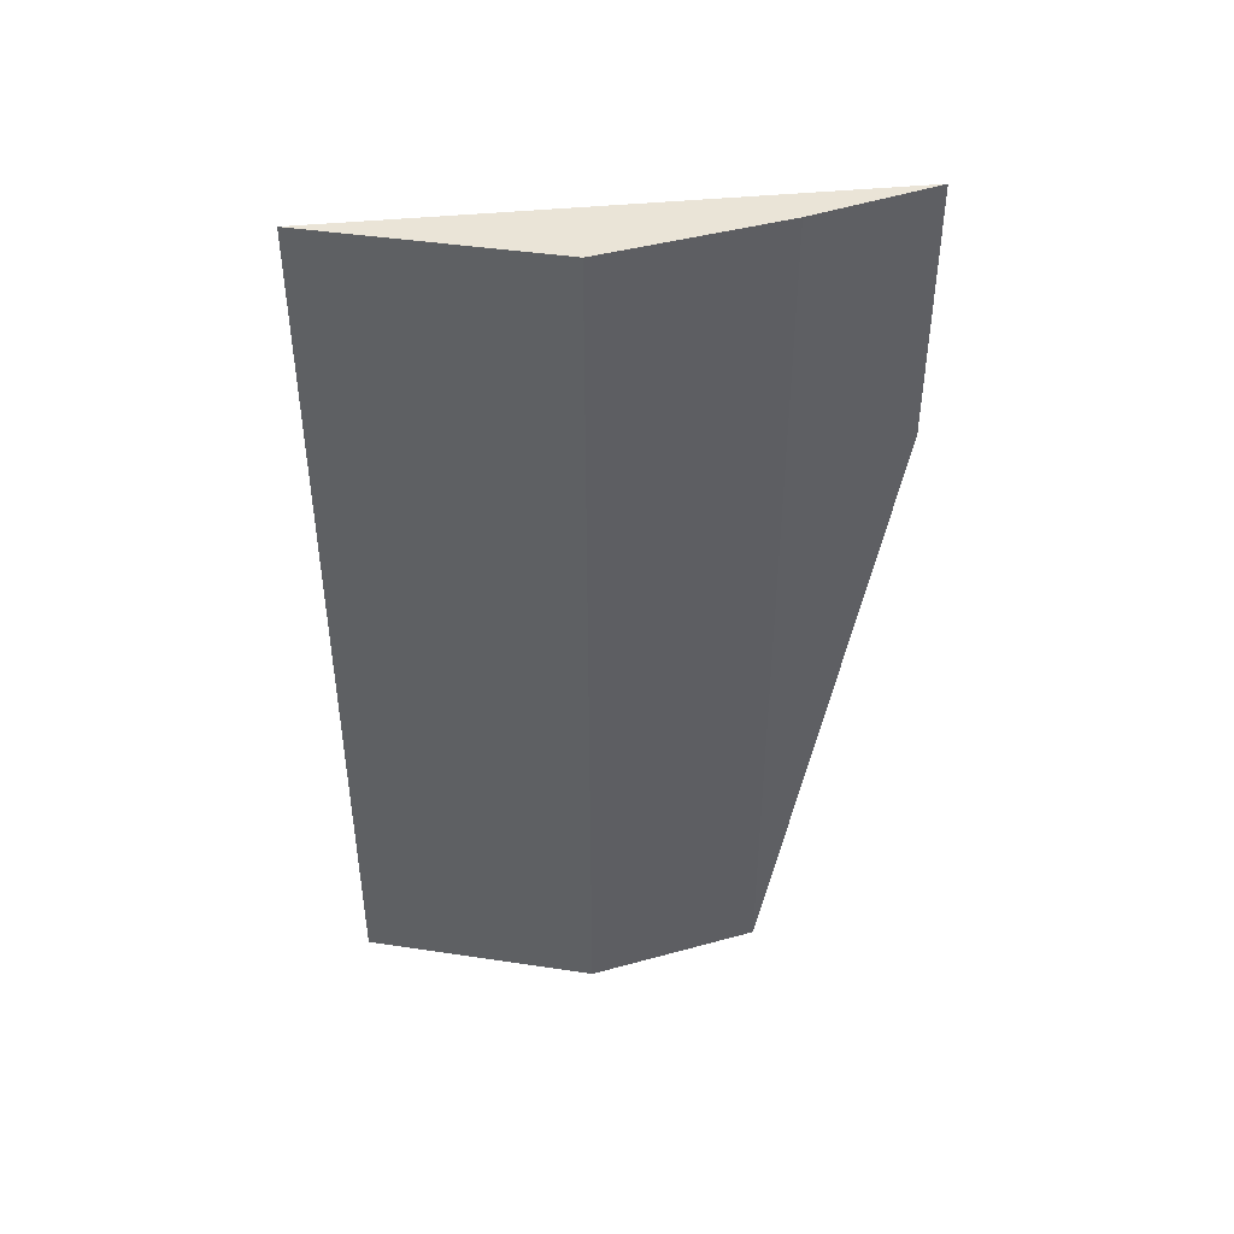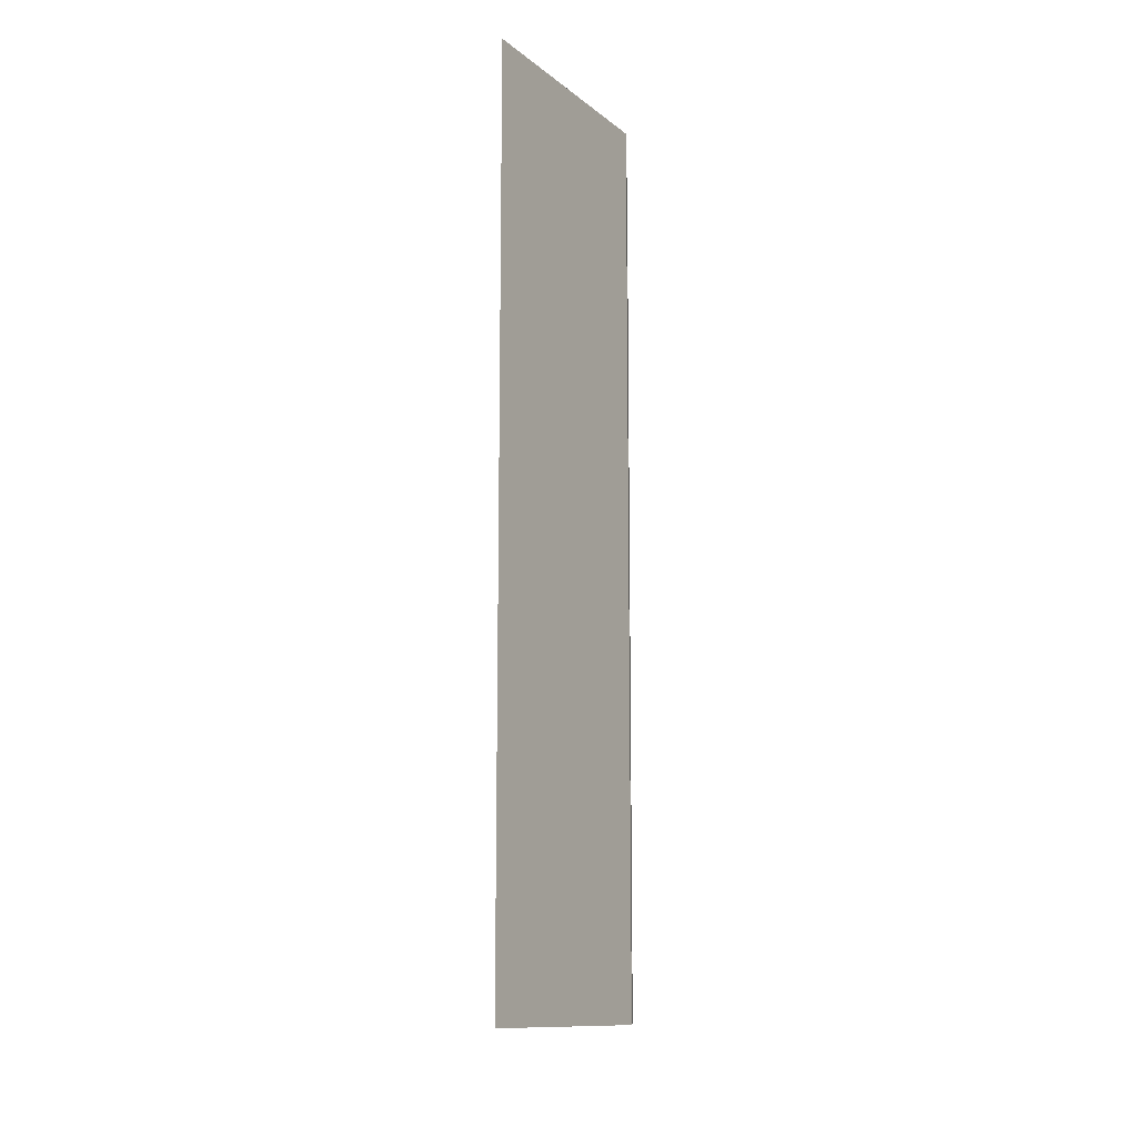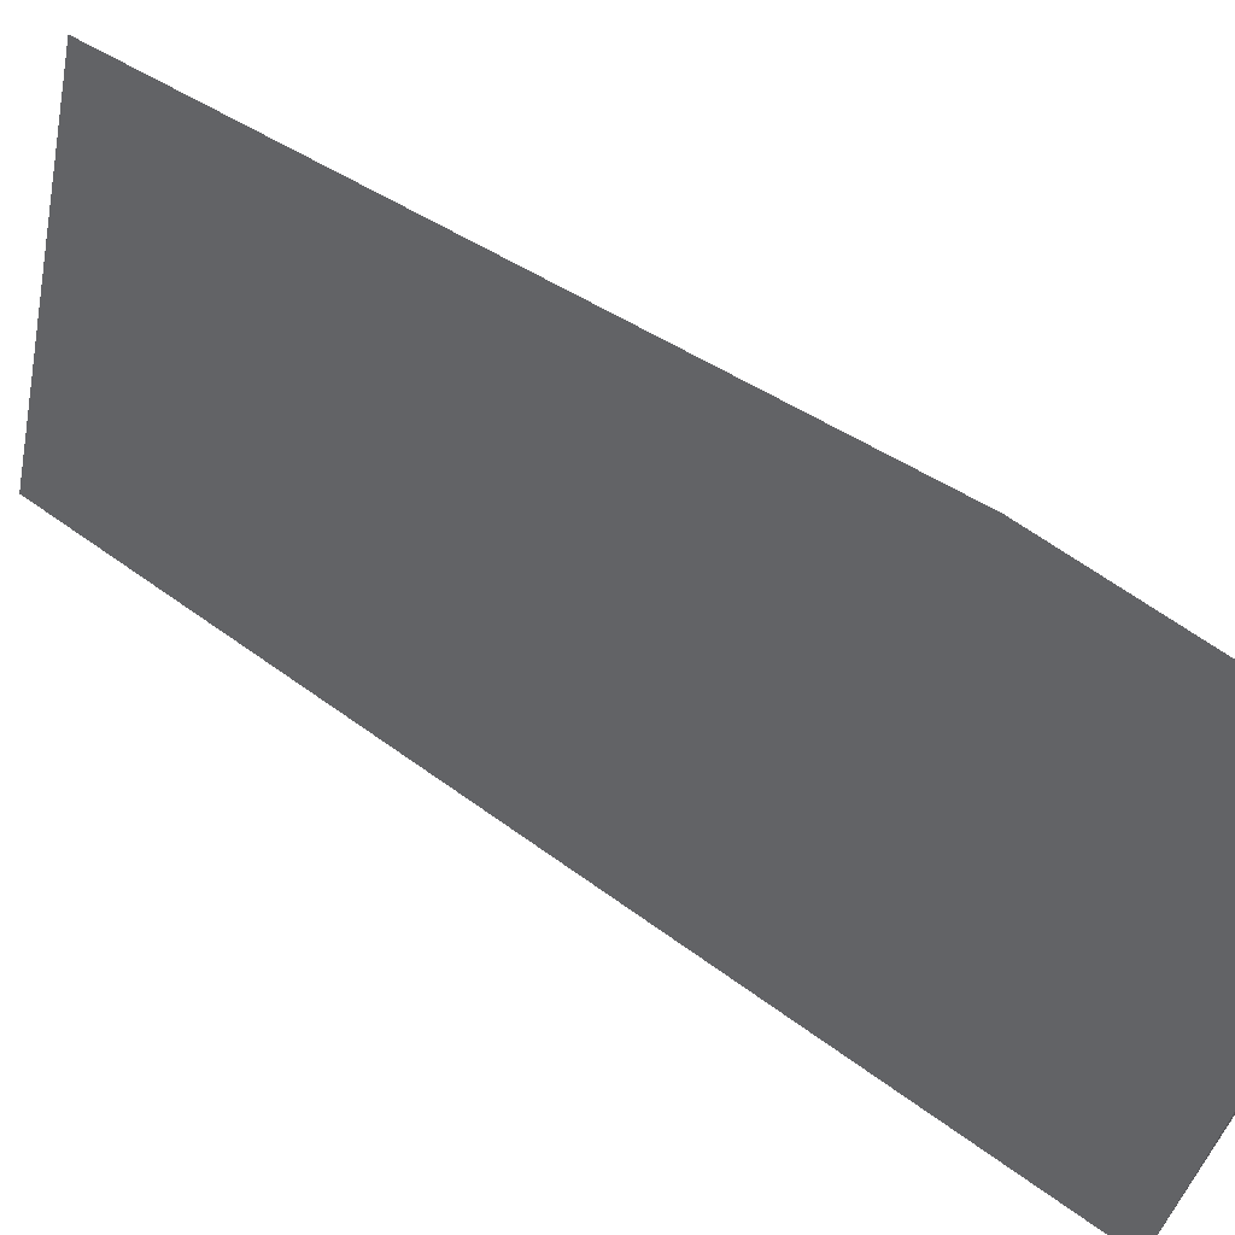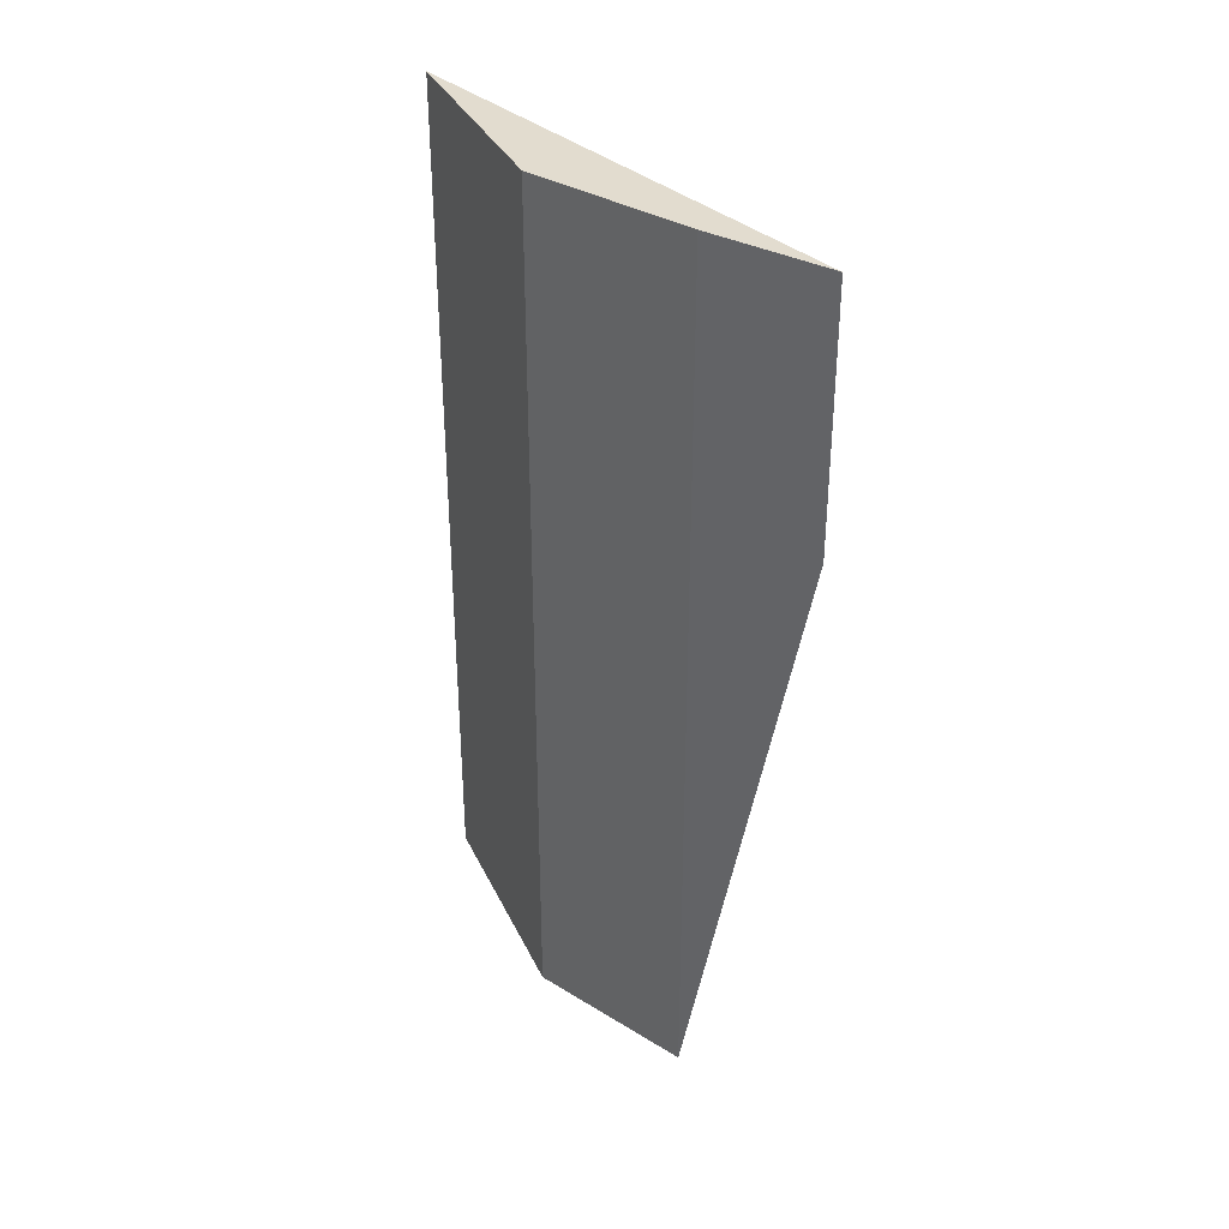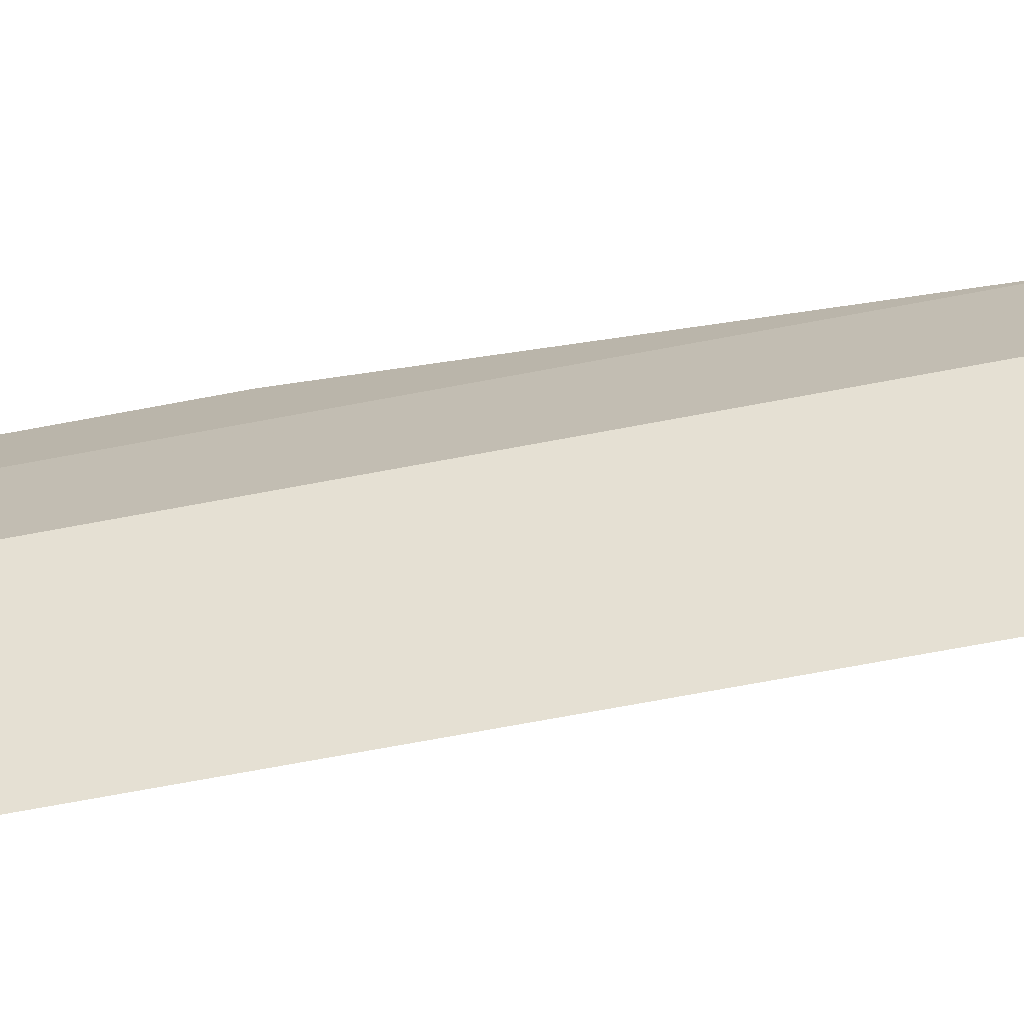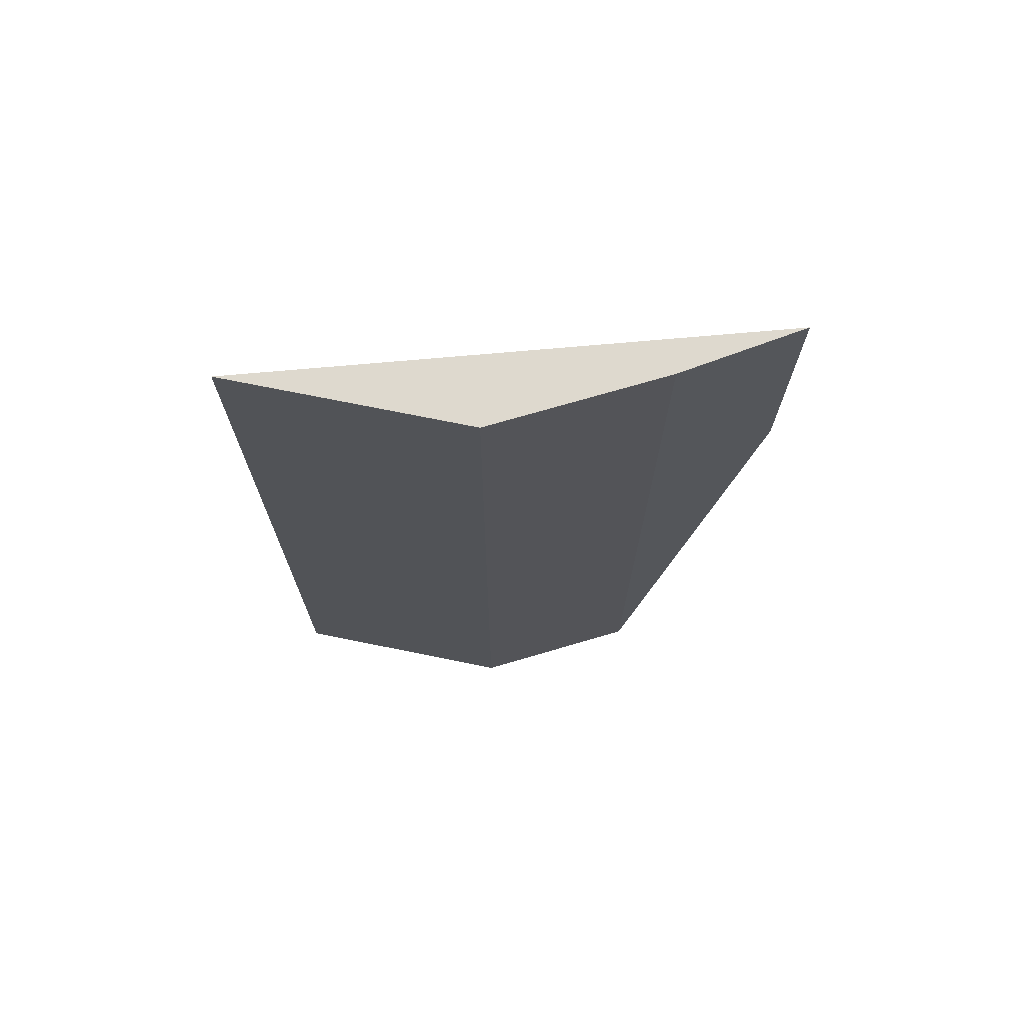
<metadata>
{"format":"obj","ext":"obj","renderer":"f3d","projection":"perspective","resolution":1024,"background":"white","views":[{"elev":43.7,"azim":68.1,"up":"+Z"},{"elev":-12.1,"azim":-1.9,"up":"+Z"},{"elev":66.2,"azim":-54.3,"up":"+Y"},{"elev":34.6,"azim":125.4,"up":"+Z"},{"elev":-75.4,"azim":100.4,"up":"+Y"},{"elev":71.6,"azim":69.6,"up":"+Z"}]}
</metadata>
<code>
v 0 0.4674 0.1575
v -0.0005486 0.4539 0.1575
v 0 0.4618 0.1575
v 0 0.4618 0.1182
v -0.006155 0.4449 0.1182
v -0.006155 0.4449 0.1575
v 0 0.4674 0.1463
v -0.0005483 0.4539 0.1182
f 1 3 4
f 6 2 3
f 6 3 1
f 7 1 4
f 7 4 5
f 7 6 1
f 7 5 6
f 8 5 4
f 8 6 5
f 8 2 6
f 8 3 2
f 8 4 3

</code>
